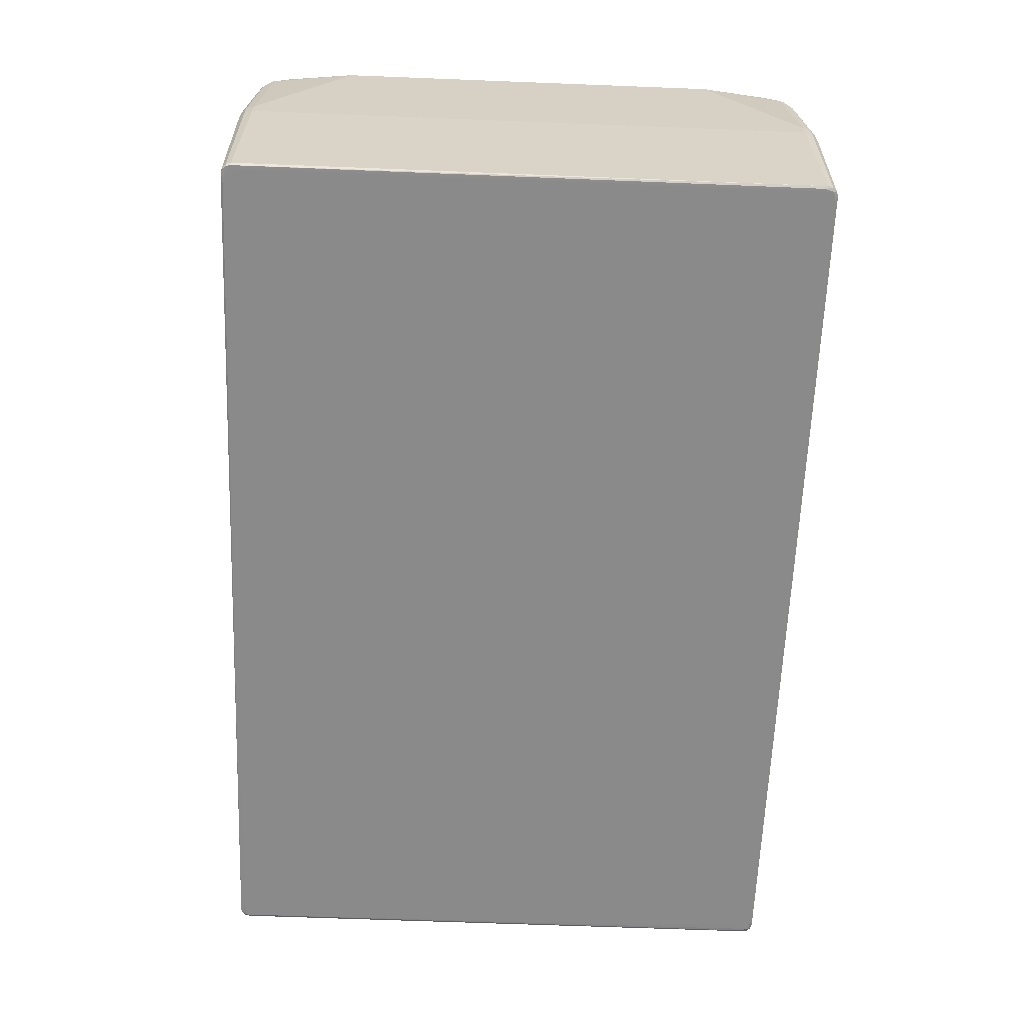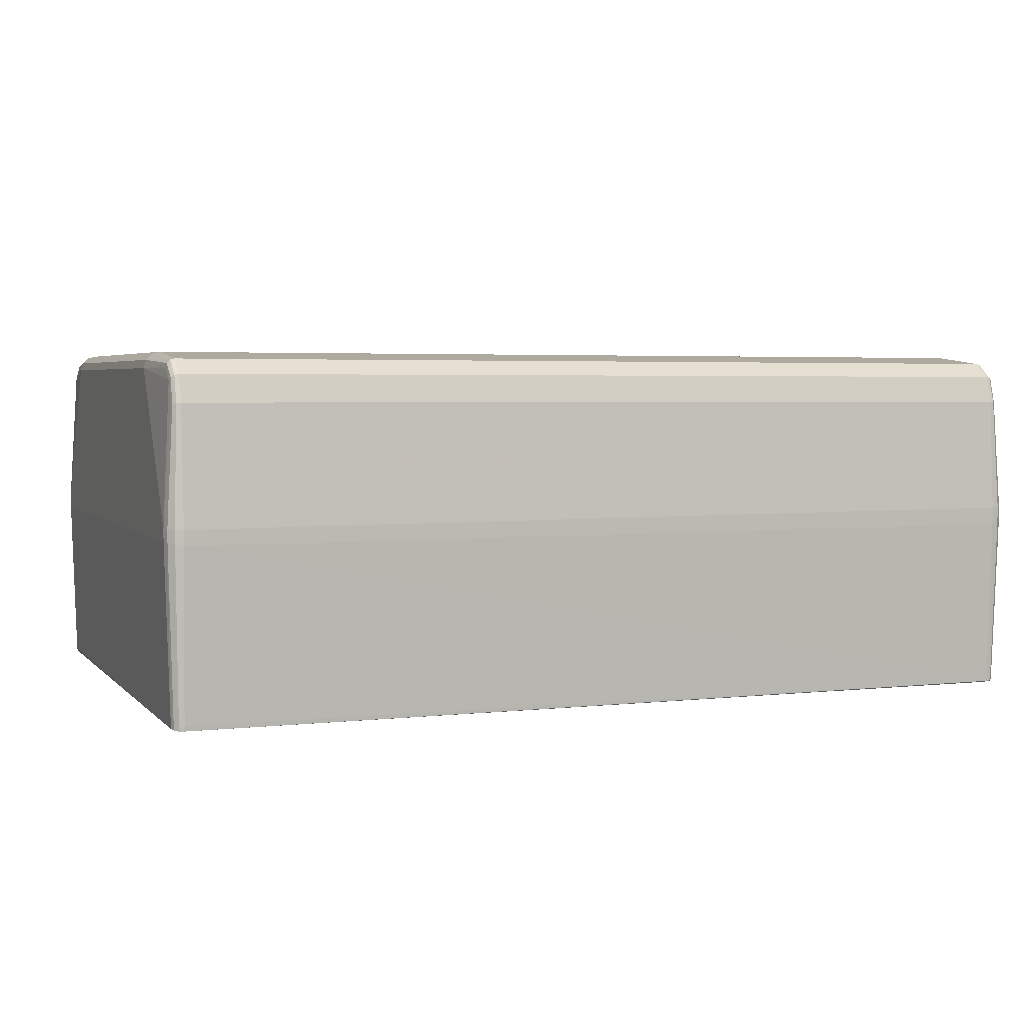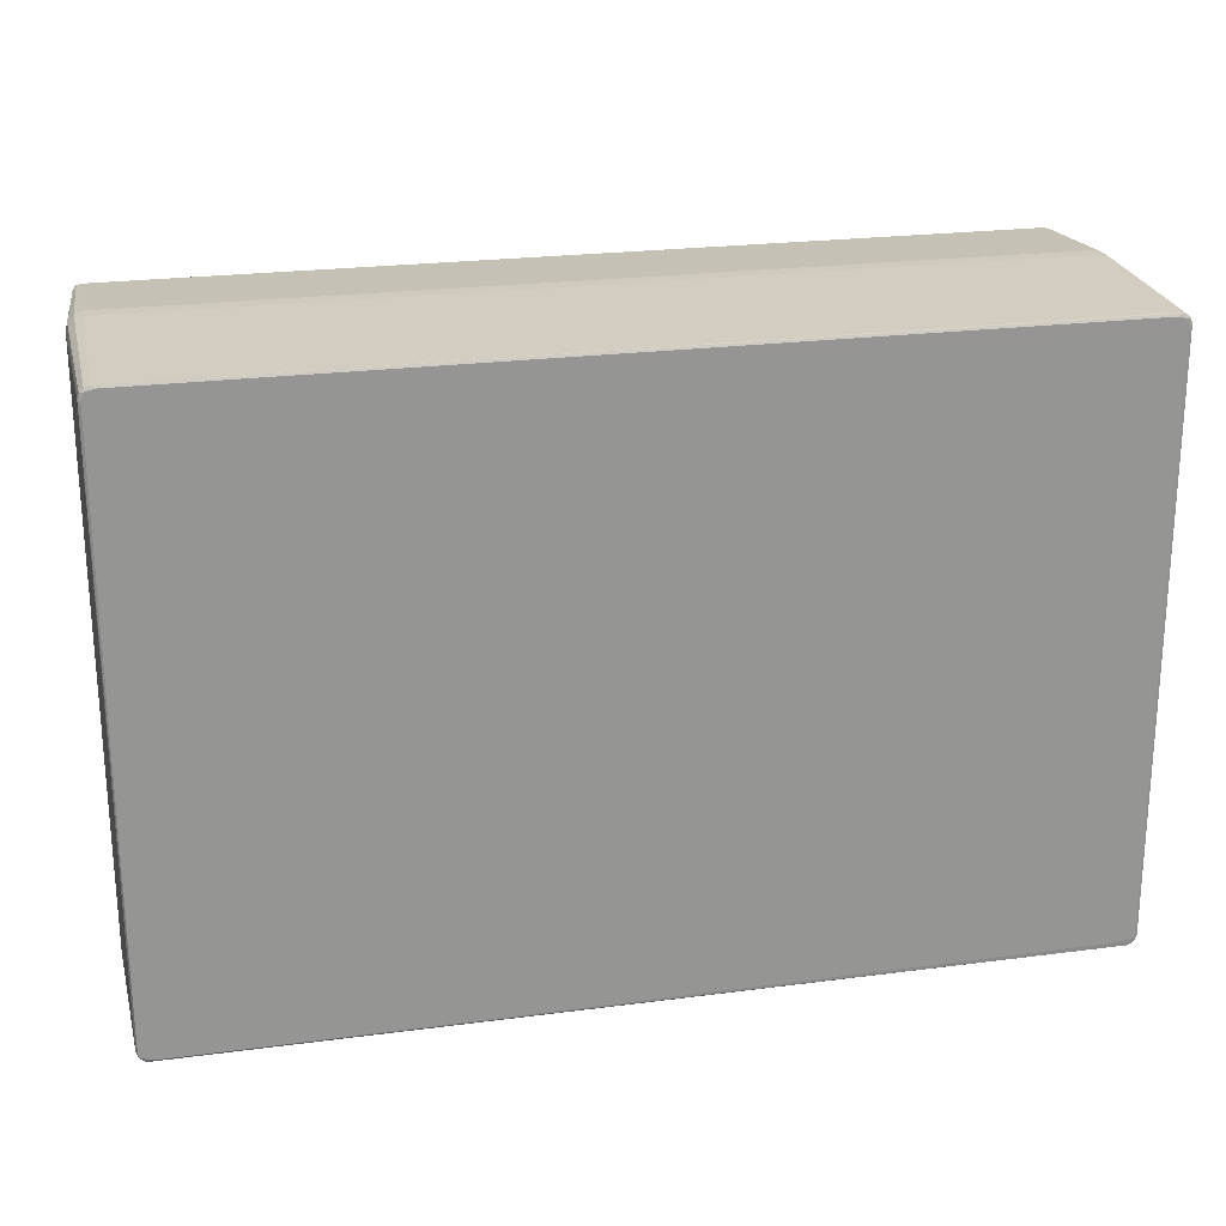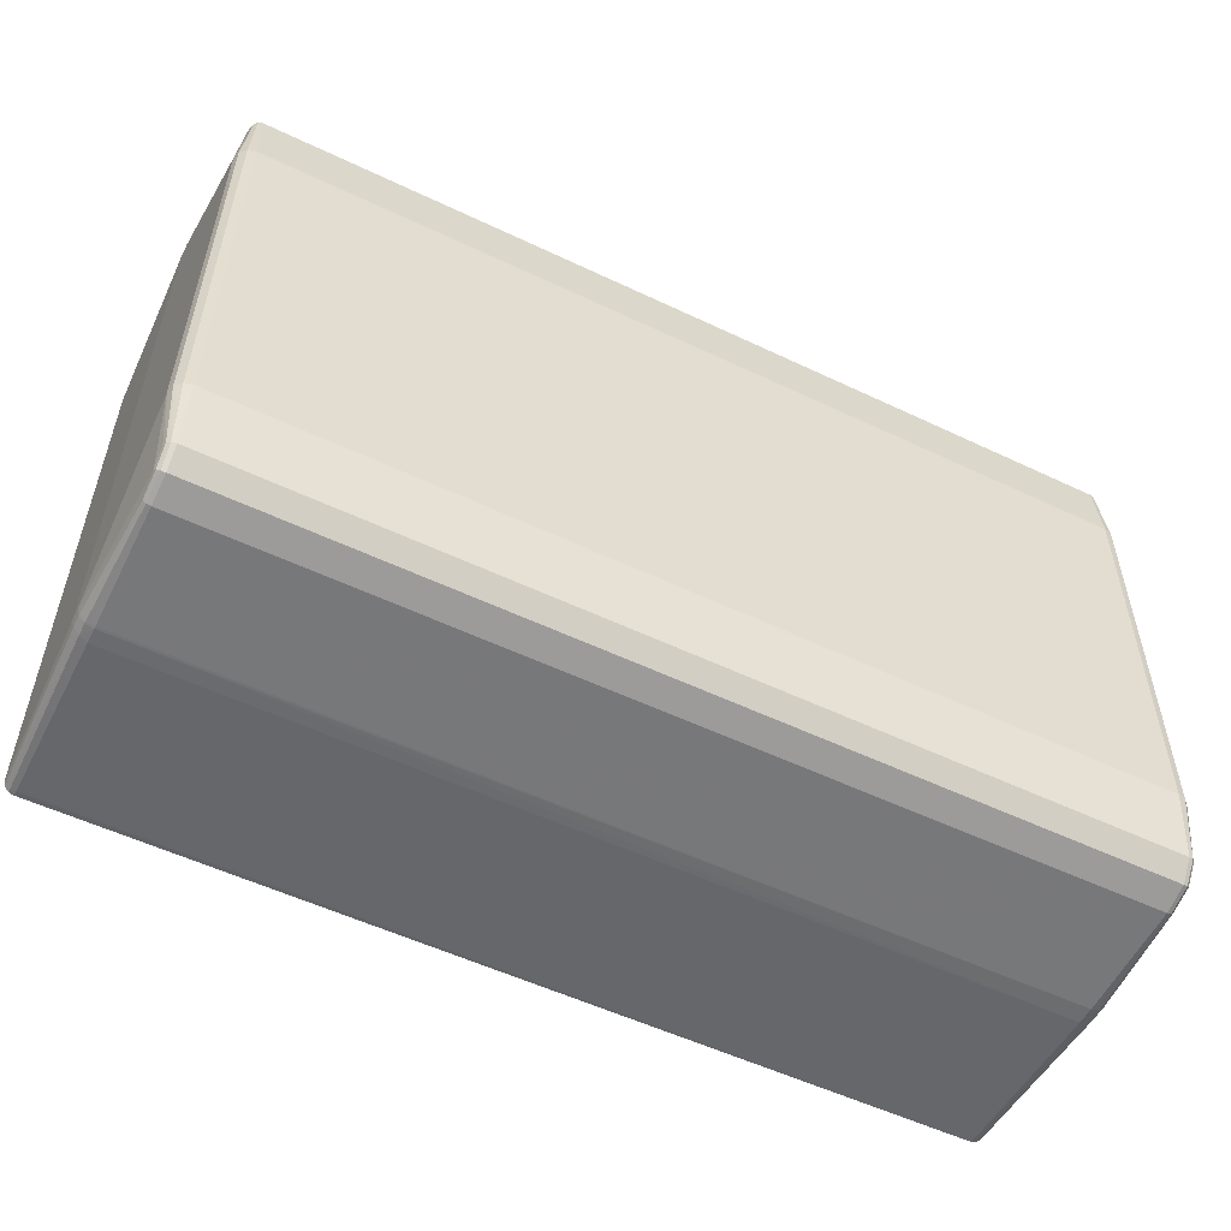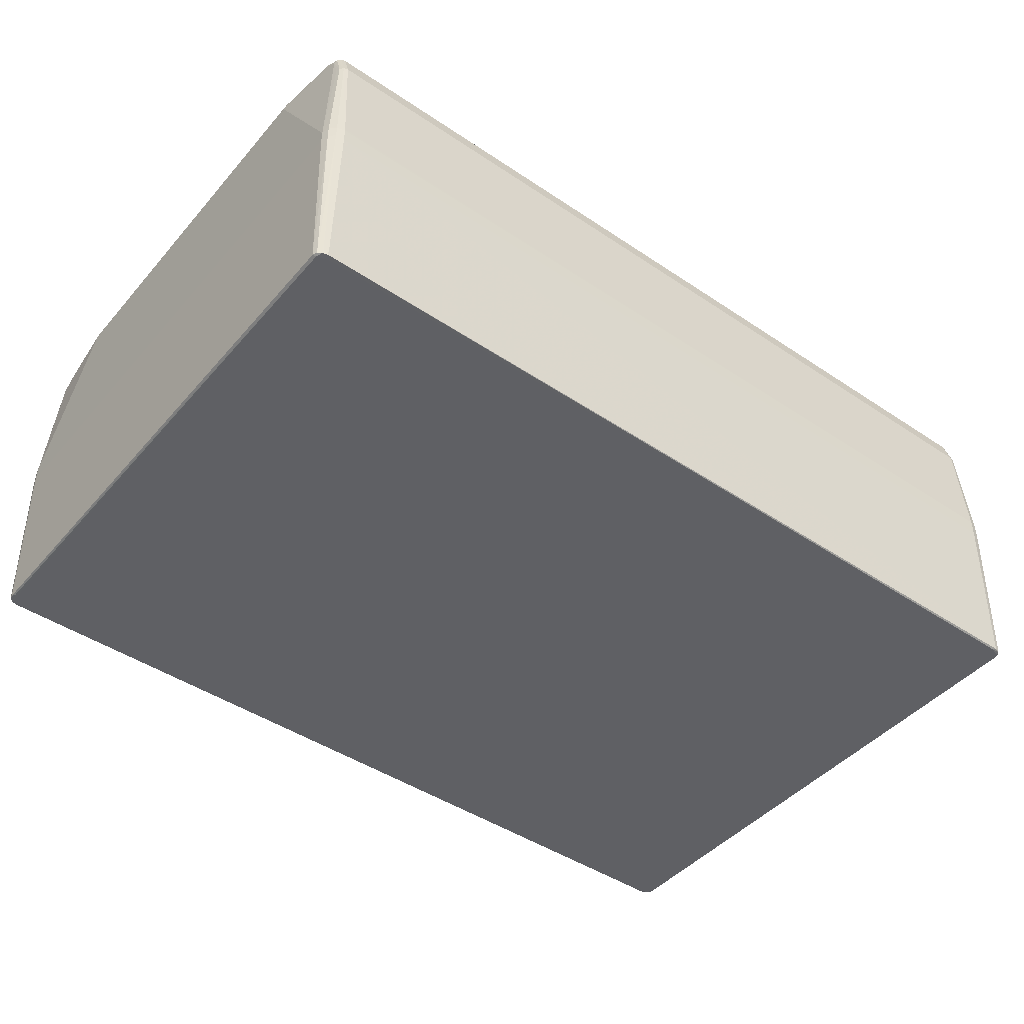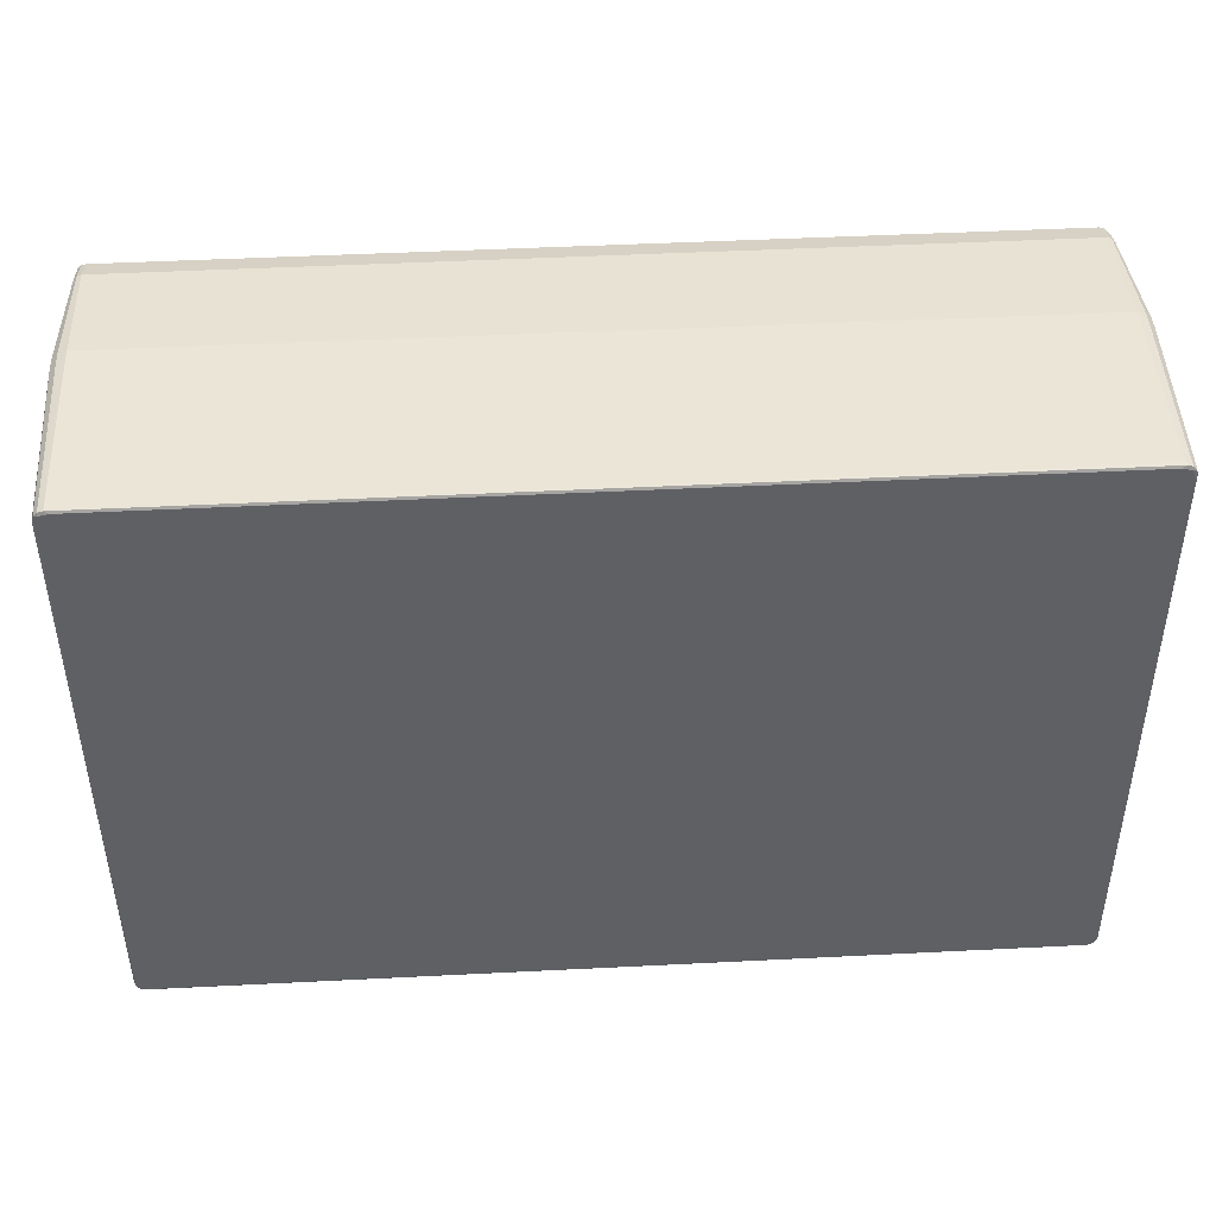
<metadata>
{"format":"obj","ext":"obj","renderer":"f3d","projection":"perspective","resolution":1024,"background":"white","views":[{"elev":-63.6,"azim":87.6,"up":"+Z"},{"elev":3.8,"azim":-21.2,"up":"+Z"},{"elev":22.8,"azim":167.7,"up":"+Y"},{"elev":-53.8,"azim":-26.7,"up":"+Y"},{"elev":-44.7,"azim":-38.0,"up":"+Z"},{"elev":44.1,"azim":176.8,"up":"+Y"}]}
</metadata>
<code>
v 0.4997 -0.3232 -0.05247
v 0.4934 -0.3295 -0.05245
v 0.4848 -0.3318 -0.05243
v 0.5019 -0.3146 -0.05257
v 0.49 -0.3244 -0.2385
v 0.4942 -0.3202 -0.2385
v 0.4958 -0.3145 -0.2385
v 0.4844 -0.3256 -0.2408
v 0.4897 -0.3238 -0.2412
v 0.4904 -0.3085 -0.2421
v 0.4803 -0.3235 -0.242
v 0.4941 -0.3149 -0.242
v 0.4997 -0.3232 -0.04767
v 0.4934 -0.3295 -0.04766
v 0.4848 -0.3318 -0.04764
v 0.502 -0.3146 -0.03299
v 0.4997 -0.3232 -0.03309
v 0.4934 -0.3295 -0.03308
v 0.4848 -0.3318 -0.03306
v 0.4934 -0.3295 -0.03788
v 0.4848 -0.3318 -0.03786
v 0.4851 -0.3233 0.09208
v 0.4897 -0.3221 0.09175
v 0.4931 -0.3189 0.09088
v 0.4943 -0.3145 0.08969
v 0.4852 -0.3143 0.1211
v 0.4853 -0.2932 0.1367
v 0.4898 -0.3134 0.1202
v 0.4899 -0.2927 0.1356
v 0.4932 -0.311 0.1179
v 0.4932 -0.2914 0.132
v 0.4944 -0.3076 0.1148
v 0.4945 -0.2896 0.1275
v 0.5003 -0.2168 0.1359
v 0.4941 -0.2168 0.1422
v 0.4855 -0.2168 0.1445
v 0.5026 -0.2169 0.1273
v 0.5027 -0.2149 0.1273
v 0.5005 -0.2149 0.136
v 0.4941 -0.2148 0.1423
v 0.4855 -0.2148 0.1447
v 0.5028 -0.2003 0.1273
v 0.5005 -0.2003 0.136
v 0.4942 -0.2003 0.1423
v 0.4855 -0.2003 0.1447
v 0.5033 0.3158 -0.05236
v 0.501 0.3244 -0.05225
v 0.4948 0.3307 -0.05223
v 0.4862 0.333 -0.05221
v 0.4972 0.3159 -0.24
v 0.4953 0.3213 -0.2406
v 0.4858 0.3269 -0.2405
v 0.4913 0.3254 -0.2406
v 0.4946 0.3116 -0.2418
v 0.4917 0.3219 -0.2418
v 0.4948 0.3307 -0.04744
v 0.5011 0.3244 -0.03288
v 0.4948 0.3307 -0.03287
v 0.4862 0.333 -0.03284
v 0.5033 0.3158 -0.03278
v 0.5033 0.3158 -0.03779
v 0.5011 0.3244 -0.03768
v 0.4865 0.3245 0.0923
v 0.4911 0.3233 0.09197
v 0.4944 0.32 0.09109
v 0.4957 0.3156 0.0899
v 0.4866 0.3155 0.1213
v 0.4866 0.2944 0.1369
v 0.4911 0.3146 0.1204
v 0.4911 0.2939 0.1358
v 0.4945 0.3121 0.1181
v 0.4945 0.2925 0.1322
v 0.4957 0.3087 0.115
v 0.4957 0.2907 0.1276
v 0.5035 0.218 0.1275
v 0.5013 0.2179 0.1361
v 0.495 0.2179 0.1424
v 0.4864 0.2179 0.1447
v 0.5037 0.2159 0.1275
v 0.5014 0.2159 0.1361
v 0.495 0.2159 0.1425
v 0.5036 0.2013 0.1275
v 0.5013 0.2014 0.1361
v -0.4791 -0.3297 -0.05011
v -0.4793 -0.3234 -0.2337
v -0.4848 -0.3221 -0.2337
v -0.491 -0.3124 -0.2378
v -0.4798 -0.3231 -0.2394
v -0.4851 -0.3216 -0.2393
v -0.4891 -0.3179 -0.2384
v -0.4735 -0.3185 -0.2397
v -0.4963 -0.3125 -0.0472
v -0.494 -0.3212 -0.04721
v -0.4877 -0.3275 -0.04723
v -0.4939 -0.3211 -0.03071
v -0.4876 -0.3274 -0.03073
v -0.479 -0.3297 -0.03075
v -0.4961 -0.3125 -0.03059
v -0.4963 -0.3125 -0.03356
v -0.494 -0.3212 -0.03357
v -0.4877 -0.3275 -0.03359
v -0.479 -0.3298 -0.03361
v -0.4787 -0.3213 0.0944
v -0.4833 -0.3201 0.09409
v -0.4867 -0.3168 0.09323
v -0.4879 -0.3124 0.09205
v -0.4786 -0.3123 0.1234
v -0.4785 -0.2912 0.1391
v -0.4832 -0.3114 0.1226
v -0.4831 -0.2907 0.1379
v -0.4866 -0.3089 0.1203
v -0.4865 -0.2893 0.1344
v -0.4878 -0.3056 0.1172
v -0.4877 -0.2875 0.1298
v -0.4955 -0.2148 0.1297
v -0.4932 -0.2147 0.1383
v -0.4869 -0.2147 0.1446
v -0.4784 -0.2147 0.1469
v -0.4957 -0.2127 0.1297
v -0.4934 -0.2127 0.1384
v -0.487 -0.2128 0.1447
v -0.4784 -0.2128 0.147
v -0.4933 -0.1982 0.1384
v -0.487 -0.1982 0.1447
v -0.4777 0.3351 -0.04989
v -0.495 0.3179 -0.04793
v -0.4781 0.3293 -0.2351
v -0.4838 0.3278 -0.235
v -0.488 0.3237 -0.235
v -0.4895 0.318 -0.235
v -0.4782 0.329 -0.2382
v -0.4837 0.3275 -0.2382
v -0.4878 0.3234 -0.2382
v -0.4891 0.318 -0.2383
v -0.479 0.3086 -0.2395
v -0.4742 0.3265 -0.2395
v -0.4842 0.324 -0.2395
v -0.4871 0.3136 -0.2394
v -0.4927 0.3266 -0.047
v -0.4863 0.3329 -0.04701
v -0.4862 0.3328 -0.03051
v -0.495 0.3179 -0.03242
v -0.4926 0.3266 -0.03242
v -0.4863 0.3329 -0.03244
v -0.4776 0.3352 -0.03246
v -0.4773 0.3265 0.09461
v -0.4819 0.3253 0.09431
v -0.4853 0.3221 0.09344
v -0.4865 0.3177 0.09226
v -0.4773 0.3175 0.1236
v -0.4773 0.2964 0.1393
v -0.4819 0.3166 0.1228
v -0.4819 0.2959 0.1381
v -0.4853 0.3142 0.1205
v -0.4853 0.2946 0.1346
v -0.4865 0.3108 0.1174
v -0.4865 0.2928 0.13
v -0.4923 0.22 0.1384
v -0.486 0.2199 0.1447
v -0.4774 0.2199 0.147
v -0.4946 0.2201 0.1299
v -0.4948 0.218 0.1299
v -0.4924 0.218 0.1385
v -0.4861 0.218 0.1448
v -0.4774 0.218 0.1471
v -0.4925 0.2035 0.1385
v 0.4931 -0.3194 -0.242
v 0.4804 -0.3059 -0.242
v 0.4818 0.3245 -0.2418
v -0.4877 -0.3147 -0.2397
f 119 142 92
f 145 63 59
f 146 63 145
f 146 67 63
f 92 142 126
f 108 107 26
f 41 165 122
f 92 126 87
f 145 59 49
f 52 127 49
f 135 91 170
f 138 170 134
f 170 87 134
f 131 127 52
f 84 8 3
f 27 108 26
f 89 170 88
f 170 91 88
f 90 170 89
f 90 87 170
f 125 140 145
f 127 140 125
f 145 49 125
f 125 49 127
f 128 140 127
f 128 129 140
f 127 131 128
f 139 129 126
f 142 143 139
f 139 126 142
f 143 140 139
f 140 129 139
f 55 169 52
f 10 169 55
f 91 135 168
f 168 169 10
f 168 135 169
f 130 87 126
f 130 134 87
f 126 129 130
f 52 169 136
f 136 131 52
f 169 135 136
f 133 130 129
f 134 130 133
f 142 119 162
f 119 166 162
f 67 146 150
f 150 151 67
f 67 151 68
f 151 78 68
f 63 67 69
f 118 41 122
f 108 27 118
f 120 166 119
f 99 98 113
f 99 119 92
f 26 107 103
f 89 88 86
f 82 42 79
f 8 84 85
f 85 88 8
f 84 86 85
f 85 86 88
f 8 88 11
f 11 88 91
f 11 168 10
f 91 168 11
f 3 8 5
f 5 2 3
f 26 103 22
f 32 25 16
f 147 146 145
f 144 140 143
f 145 140 144
f 132 128 131
f 129 128 132
f 132 133 129
f 160 159 165
f 165 78 160
f 160 78 151
f 75 73 74
f 63 69 64
f 64 69 71
f 64 59 63
f 56 49 59
f 60 73 75
f 60 75 79
f 116 120 119
f 166 120 123
f 120 116 121
f 109 111 104
f 109 103 107
f 104 103 109
f 97 22 103
f 104 96 97
f 97 103 104
f 36 35 41
f 41 118 36
f 36 118 27
f 100 99 92
f 94 90 89
f 89 86 94
f 94 86 84
f 101 100 94
f 22 97 19
f 37 16 38
f 37 32 16
f 29 27 26
f 29 36 27
f 35 36 29
f 25 32 24
f 16 25 24
f 148 143 142
f 142 149 148
f 148 144 143
f 147 144 148
f 141 147 145
f 145 144 141
f 141 144 147
f 54 55 51
f 133 132 137
f 131 136 137
f 137 132 131
f 137 136 135
f 138 134 137
f 134 133 137
f 137 170 138
f 137 135 170
f 70 68 78
f 78 77 70
f 71 69 70
f 67 68 70
f 70 69 67
f 81 77 78
f 65 64 71
f 65 71 73
f 65 60 57
f 59 64 58
f 58 56 59
f 58 65 57
f 64 65 58
f 52 49 48
f 49 56 48
f 115 116 119
f 113 114 115
f 119 99 115
f 115 99 113
f 111 109 110
f 108 118 110
f 107 108 110
f 110 109 107
f 117 118 122
f 122 121 117
f 117 110 118
f 117 121 116
f 116 110 117
f 122 165 124
f 124 121 122
f 166 123 124
f 102 84 3
f 102 19 97
f 101 94 102
f 102 94 84
f 102 96 101
f 102 97 96
f 12 11 10
f 12 167 11
f 10 55 12
f 12 55 54
f 8 11 9
f 11 167 9
f 9 5 8
f 2 5 1
f 98 99 95
f 99 100 95
f 101 96 95
f 95 100 101
f 90 94 93
f 87 90 93
f 93 94 100
f 92 87 93
f 93 100 92
f 15 102 3
f 28 29 26
f 26 22 28
f 147 148 154
f 53 55 52
f 53 51 55
f 52 48 53
f 153 160 151
f 159 160 153
f 153 154 155
f 151 150 153
f 159 153 158
f 158 153 155
f 76 70 77
f 79 75 76
f 77 81 76
f 41 81 45
f 45 81 78
f 165 41 45
f 45 78 165
f 41 35 40
f 73 60 66
f 66 65 73
f 60 65 66
f 47 48 56
f 51 53 47
f 47 53 48
f 61 60 79
f 79 46 61
f 51 47 50
f 50 47 46
f 54 51 50
f 50 12 54
f 112 110 116
f 112 115 114
f 116 115 112
f 111 110 112
f 112 114 113
f 113 111 112
f 165 159 164
f 164 124 165
f 166 124 164
f 159 158 164
f 16 1 4
f 4 50 46
f 38 16 4
f 4 42 38
f 79 42 4
f 4 46 79
f 167 12 7
f 7 4 1
f 12 50 7
f 50 4 7
f 16 24 17
f 17 1 16
f 24 18 17
f 6 1 5
f 5 9 6
f 6 9 167
f 167 7 6
f 6 7 1
f 104 111 105
f 105 96 104
f 105 95 96
f 105 111 113
f 98 95 105
f 23 18 24
f 23 28 22
f 22 19 23
f 19 18 23
f 2 1 20
f 20 18 19
f 20 17 18
f 34 31 37
f 38 39 34
f 34 37 38
f 29 31 34
f 35 29 34
f 39 40 34
f 34 40 35
f 32 37 33
f 33 31 32
f 37 31 33
f 30 24 32
f 32 31 30
f 30 23 24
f 28 23 30
f 30 31 29
f 29 28 30
f 147 154 152
f 152 150 146
f 146 147 152
f 152 153 150
f 154 153 152
f 156 148 149
f 156 154 148
f 156 149 142
f 155 154 156
f 75 74 72
f 72 76 75
f 70 76 72
f 71 70 72
f 73 71 72
f 72 74 73
f 79 76 80
f 80 76 81
f 44 81 41
f 41 40 44
f 39 43 44
f 44 40 39
f 46 47 62
f 62 61 46
f 62 47 56
f 57 60 62
f 60 61 62
f 62 58 57
f 56 58 62
f 166 164 163
f 163 164 158
f 163 162 166
f 163 158 162
f 113 98 106
f 106 105 113
f 98 105 106
f 2 20 14
f 14 20 15
f 3 2 14
f 14 15 3
f 21 20 19
f 15 20 21
f 19 102 21
f 102 15 21
f 1 17 13
f 13 20 1
f 17 20 13
f 155 156 157
f 83 44 43
f 83 80 81
f 81 44 83
f 155 157 161
f 162 158 161
f 161 158 155
f 161 157 156
f 142 162 161
f 161 156 142
f 43 39 38
f 38 42 43
f 120 121 124
f 124 123 120
f 83 43 42
f 42 82 83
f 83 82 79
f 79 80 83

</code>
